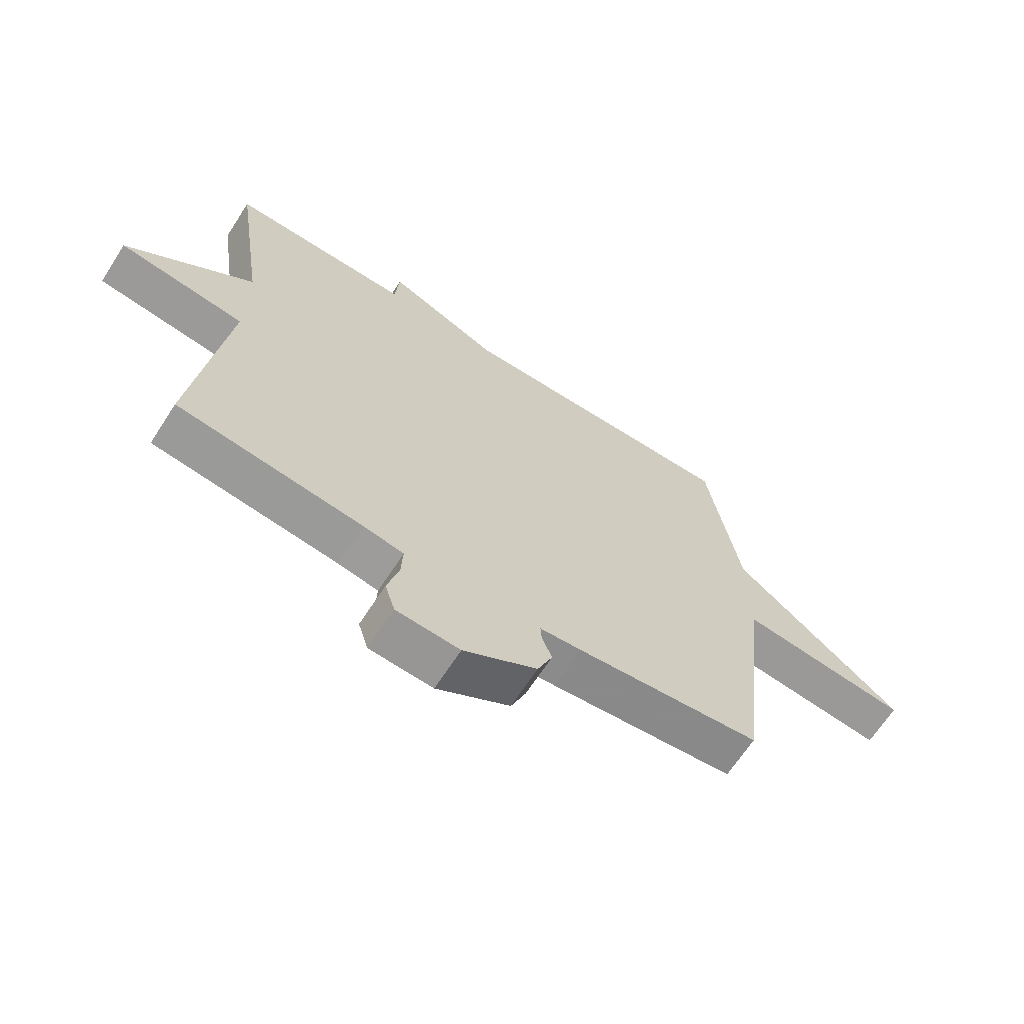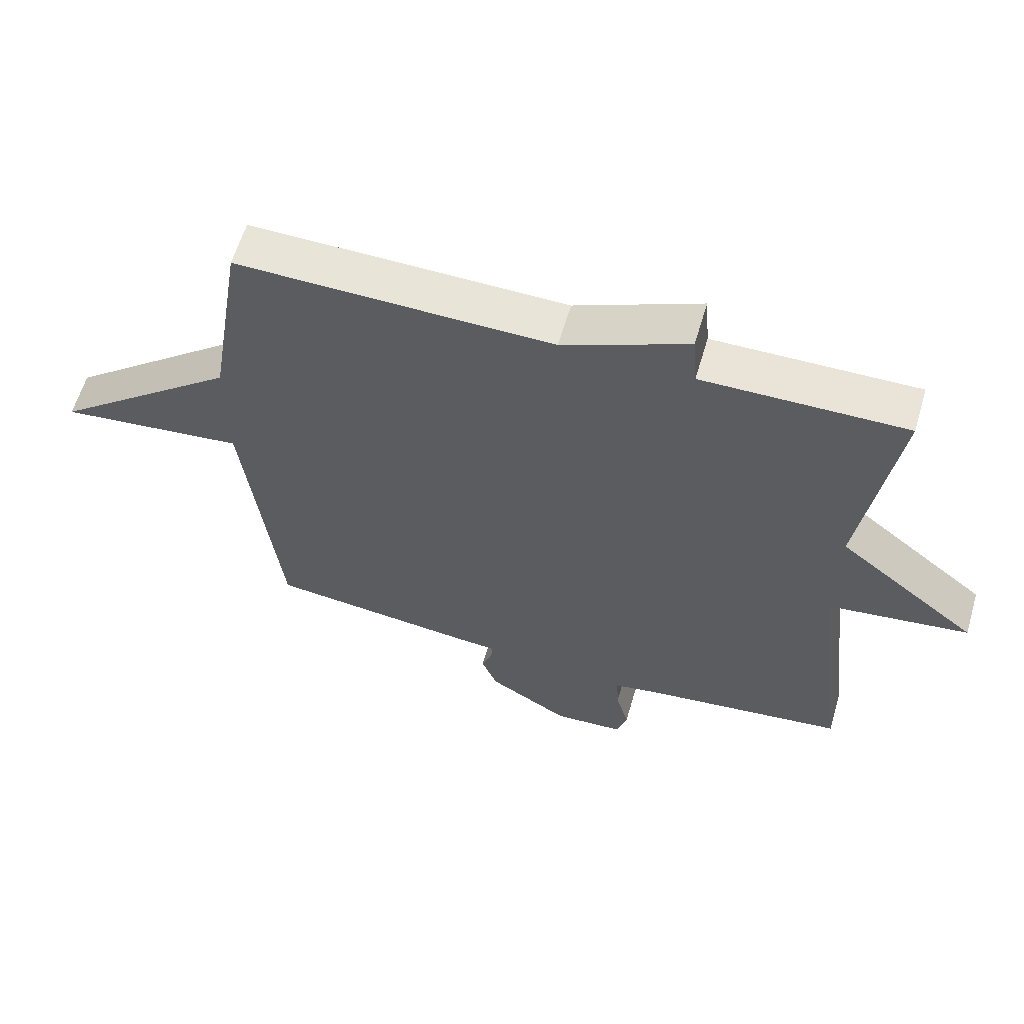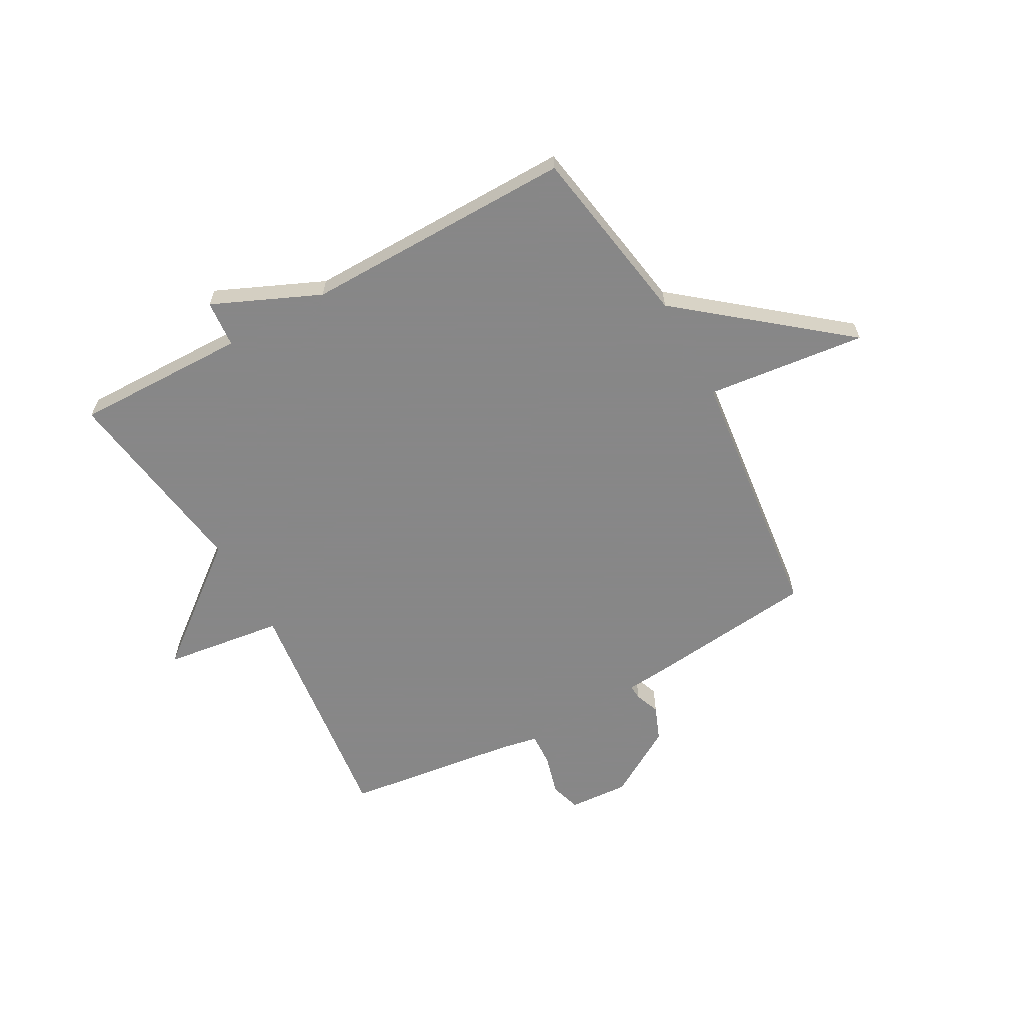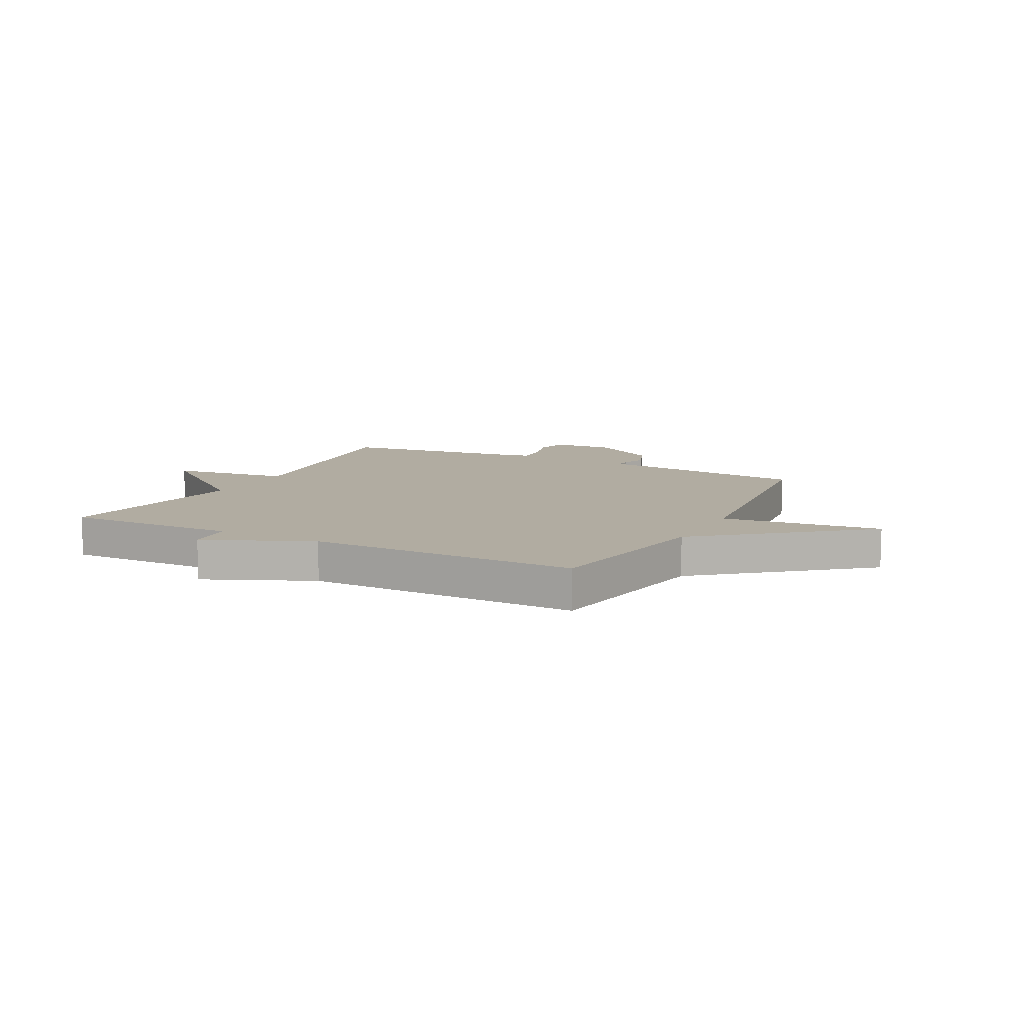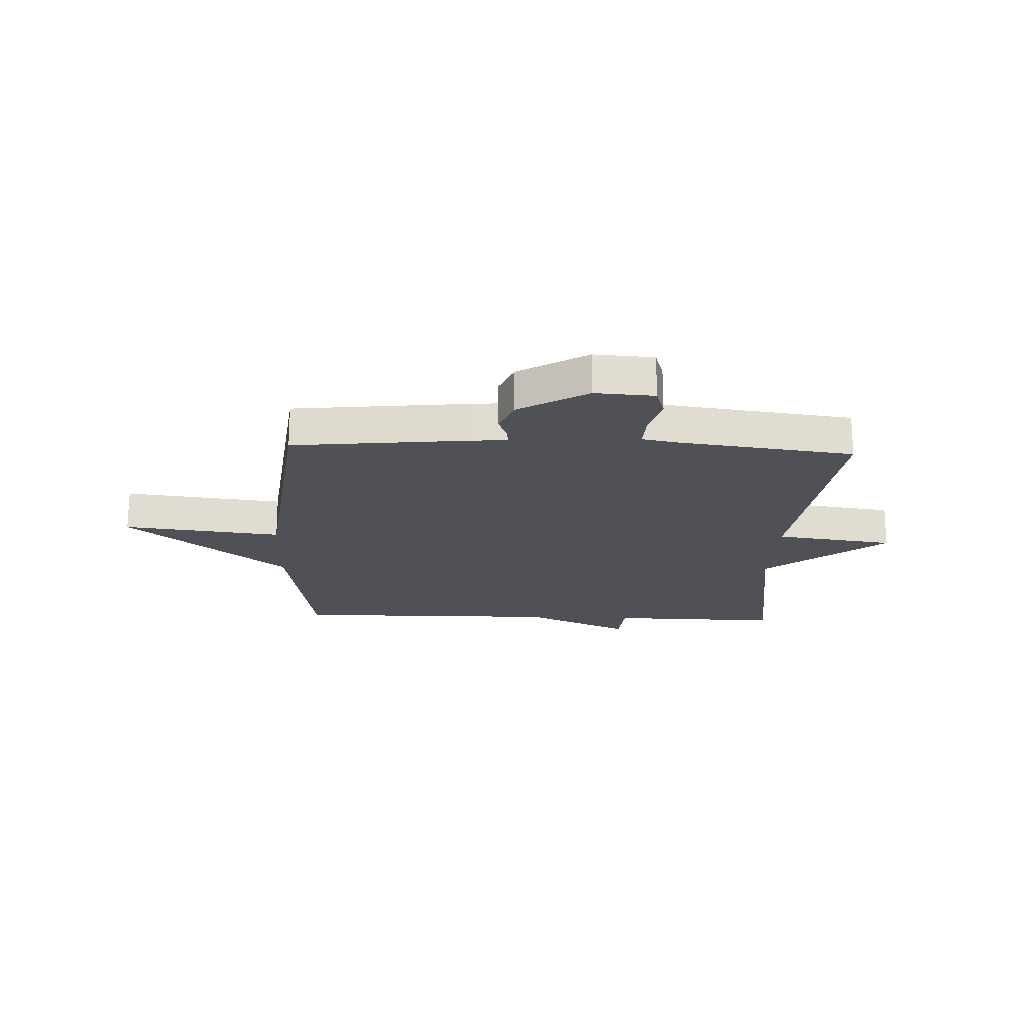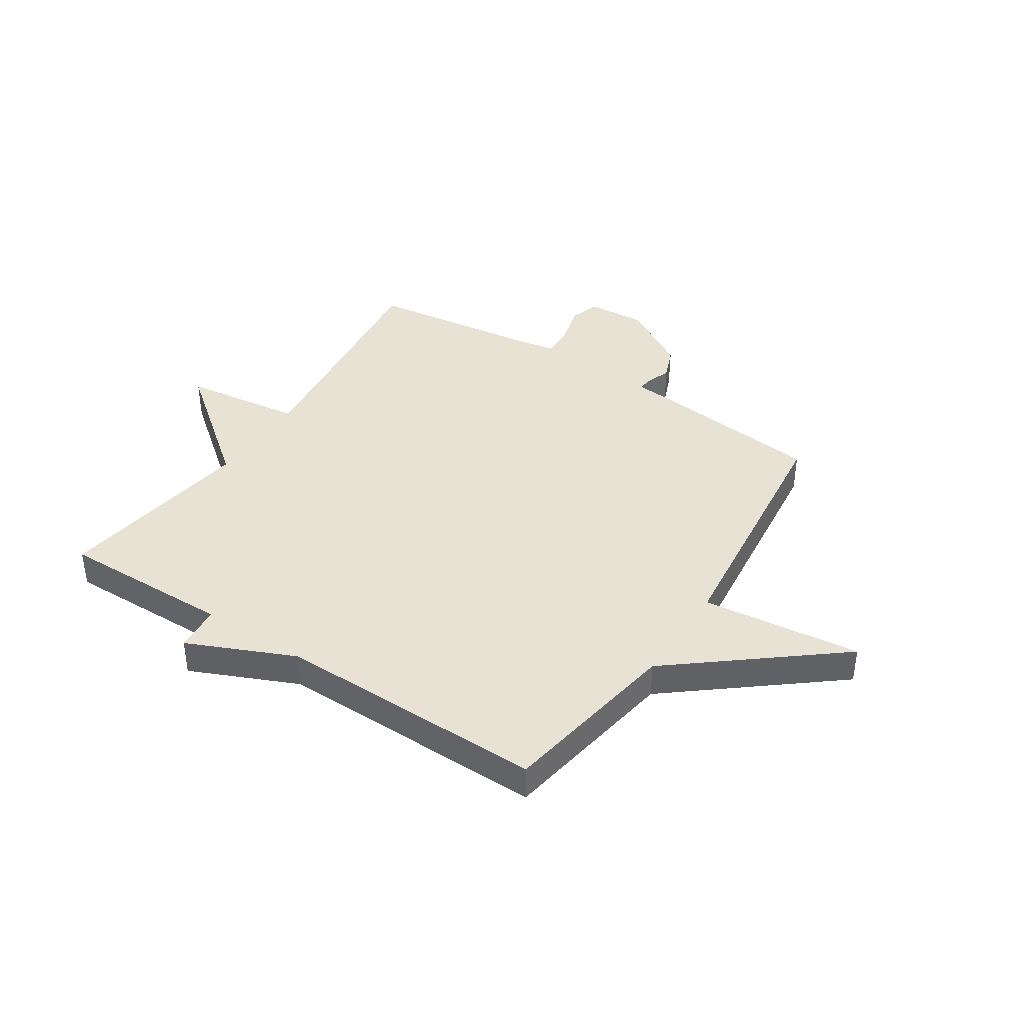
<metadata>
{"format":"obj","ext":"obj","renderer":"f3d","projection":"perspective","resolution":1024,"background":"white","views":[{"elev":-66.3,"azim":-32.8,"up":"+Z"},{"elev":60.7,"azim":-163.6,"up":"+Z"},{"elev":-62.6,"azim":29.0,"up":"+Y"},{"elev":10.2,"azim":27.3,"up":"+Y"},{"elev":-20.3,"azim":177.6,"up":"+Y"},{"elev":40.0,"azim":33.2,"up":"+Y"}]}
</metadata>
<code>
v -0.5 0.07 -0.5
v -0.447 0.07 -0.061
v -0.663 0.07 -0.032
v -0.447 0.07 0.139
v -0.5 0.07 0.5
v -0.188 0.07 0.495
v -0.181 0.07 0.58
v 0.012 0.07 0.495
v 0.5 0.07 0.5
v 0.554 0.07 0.17
v 0.842 0.07 -0.063
v 0.554 0.07 -0.03
v 0.5 0.07 -0.5
v 0.187 0.07 -0.534
v 0.116 0.07 -0.54
v 0.118 0.07 -0.567
v 0.135 0.07 -0.612
v 0.11 0.07 -0.674
v -0.015 0.07 -0.749
v -0.123 0.07 -0.742
v -0.14 0.07 -0.687
v -0.12 0.07 -0.614
v -0.117 0.07 -0.554
v -0.185 0.07 -0.541
v -0.5 0 -0.5
v -0.447 0 -0.061
v -0.663 0 -0.032
v -0.447 0 0.139
v -0.5 0 0.5
v -0.188 0 0.495
v -0.181 0 0.58
v 0.012 0 0.495
v 0.5 0 0.5
v 0.554 0 0.17
v 0.842 0 -0.063
v 0.554 0 -0.03
v 0.5 0 -0.5
v 0.187 0 -0.534
v 0.116 0 -0.54
v 0.118 0 -0.567
v 0.135 0 -0.612
v 0.11 0 -0.674
v -0.015 0 -0.749
v -0.123 0 -0.742
v -0.14 0 -0.687
v -0.12 0 -0.614
v -0.117 0 -0.554
v -0.185 0 -0.541
f 20 21 22
f 19 20 22
f 18 19 22
f 17 18 22
f 16 17 22
f 15 16 22 23
f 15 23 24
f 14 15 24
f 13 14 24
f 12 13 24
f 10 11 12
f 24 1 2
f 12 24 2
f 10 12 2
f 9 10 2
f 8 9 2
f 4 5 6
f 8 2 3 4
f 8 4 6
f 6 7 8
f 46 45 44
f 46 44 43
f 46 43 42
f 46 42 41
f 46 41 40
f 47 46 40 39
f 48 47 39
f 48 39 38
f 48 38 37
f 48 37 36
f 36 35 34
f 26 25 48
f 26 48 36
f 26 36 34
f 26 34 33
f 26 33 32
f 30 29 28
f 28 27 26 32
f 30 28 32
f 32 31 30
f 1 25 26 2
f 2 26 27 3
f 3 27 28 4
f 4 28 29 5
f 5 29 30 6
f 6 30 31 7
f 7 31 32 8
f 8 32 33 9
f 9 33 34 10
f 10 34 35 11
f 11 35 36 12
f 12 36 37 13
f 13 37 38 14
f 14 38 39 15
f 15 39 40 16
f 16 40 41 17
f 17 41 42 18
f 18 42 43 19
f 19 43 44 20
f 20 44 45 21
f 21 45 46 22
f 22 46 47 23
f 23 47 48 24
f 24 48 25 1

</code>
